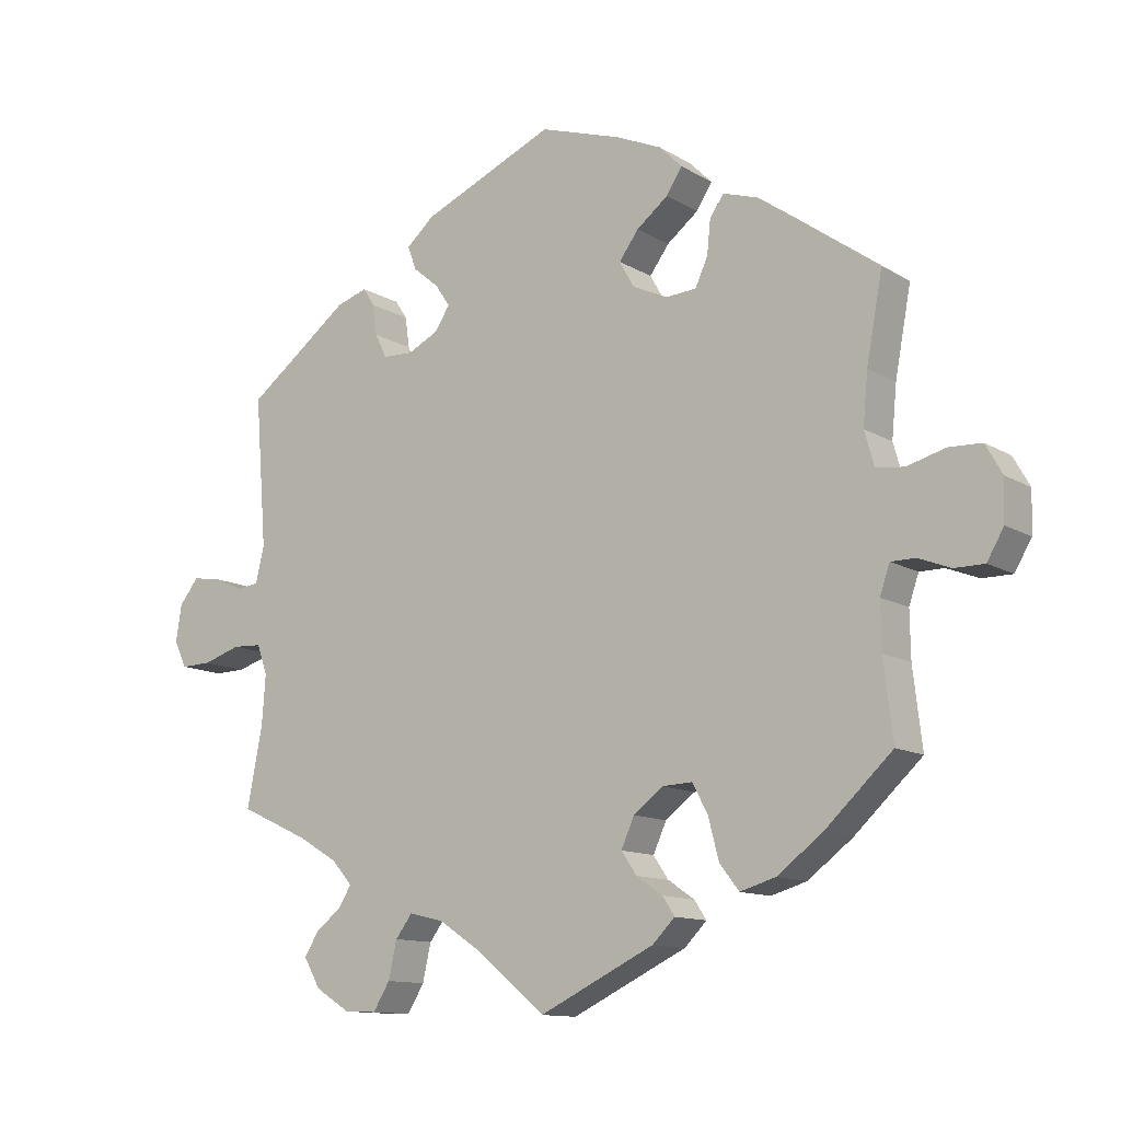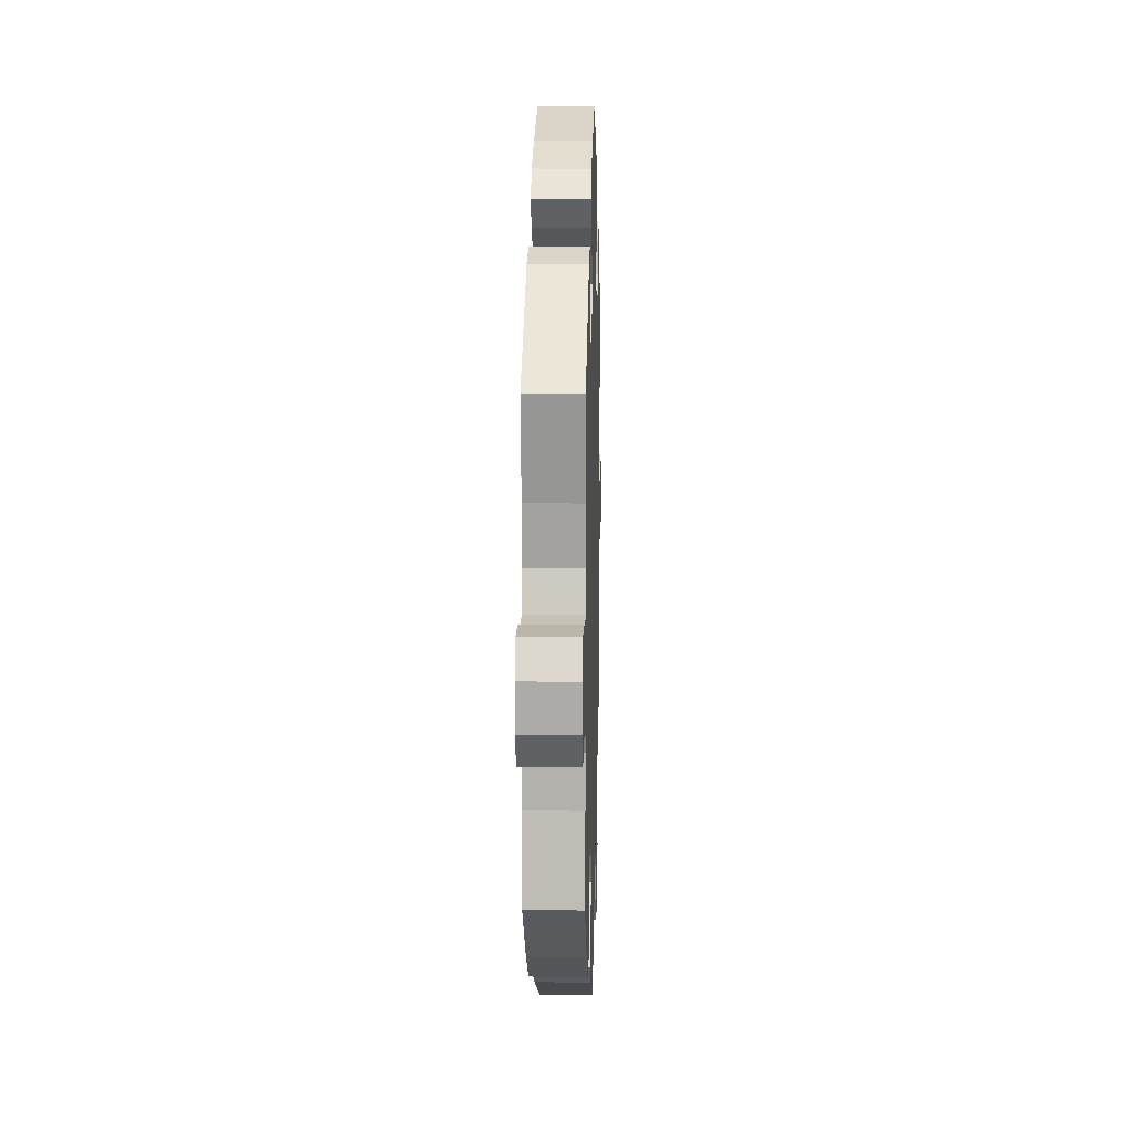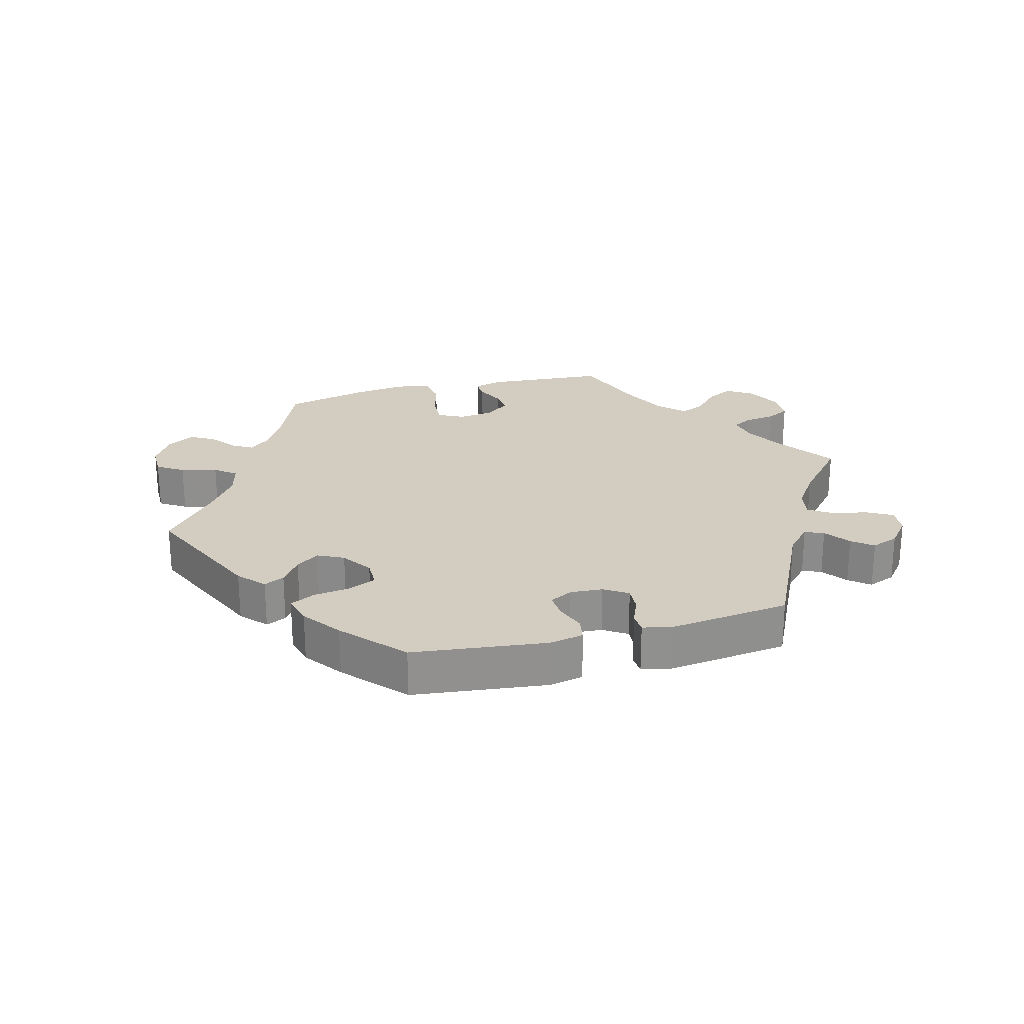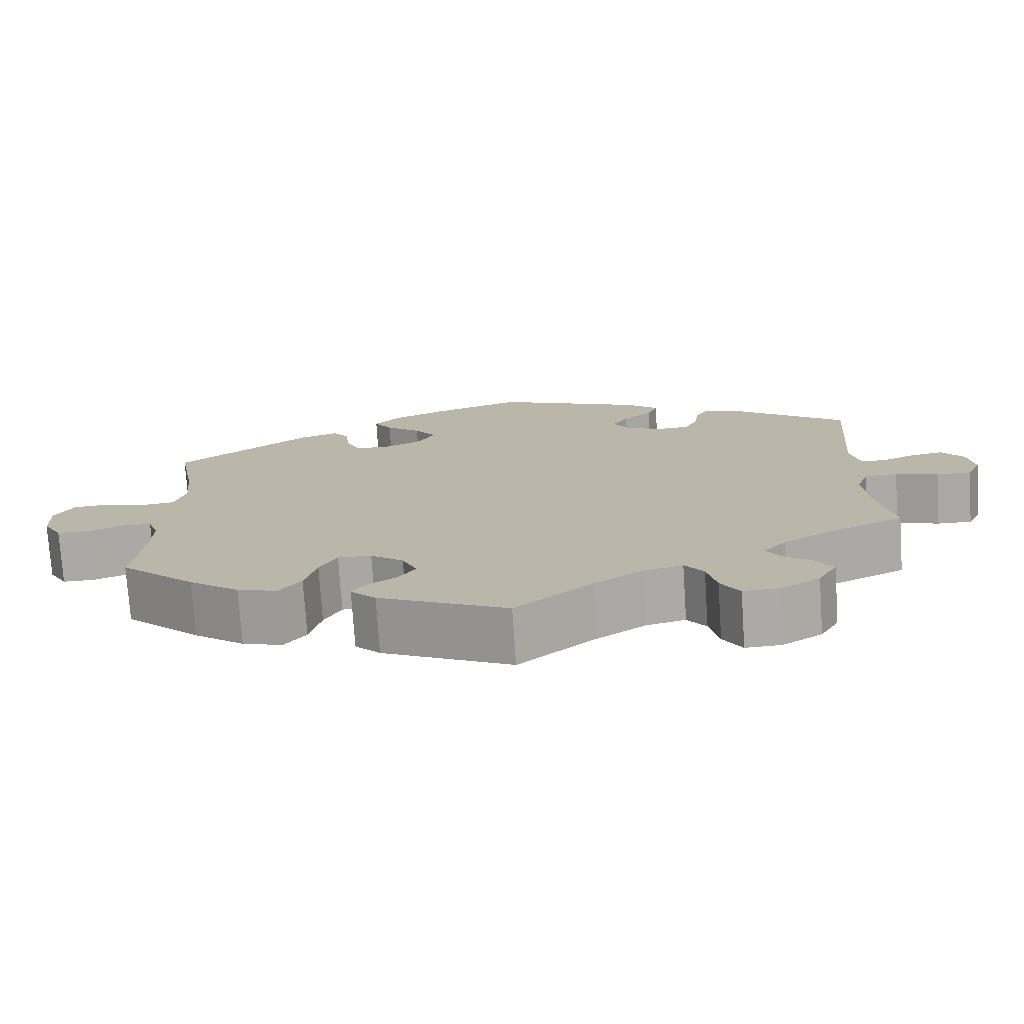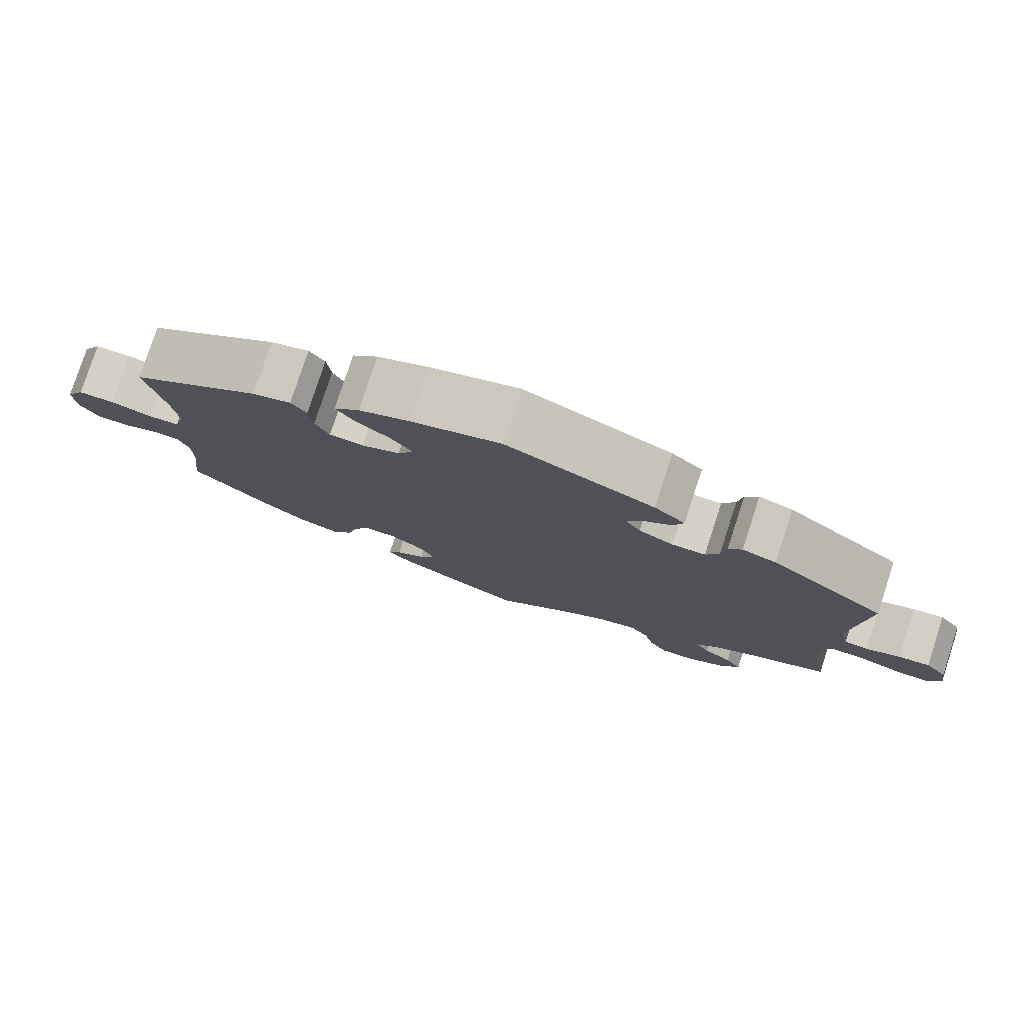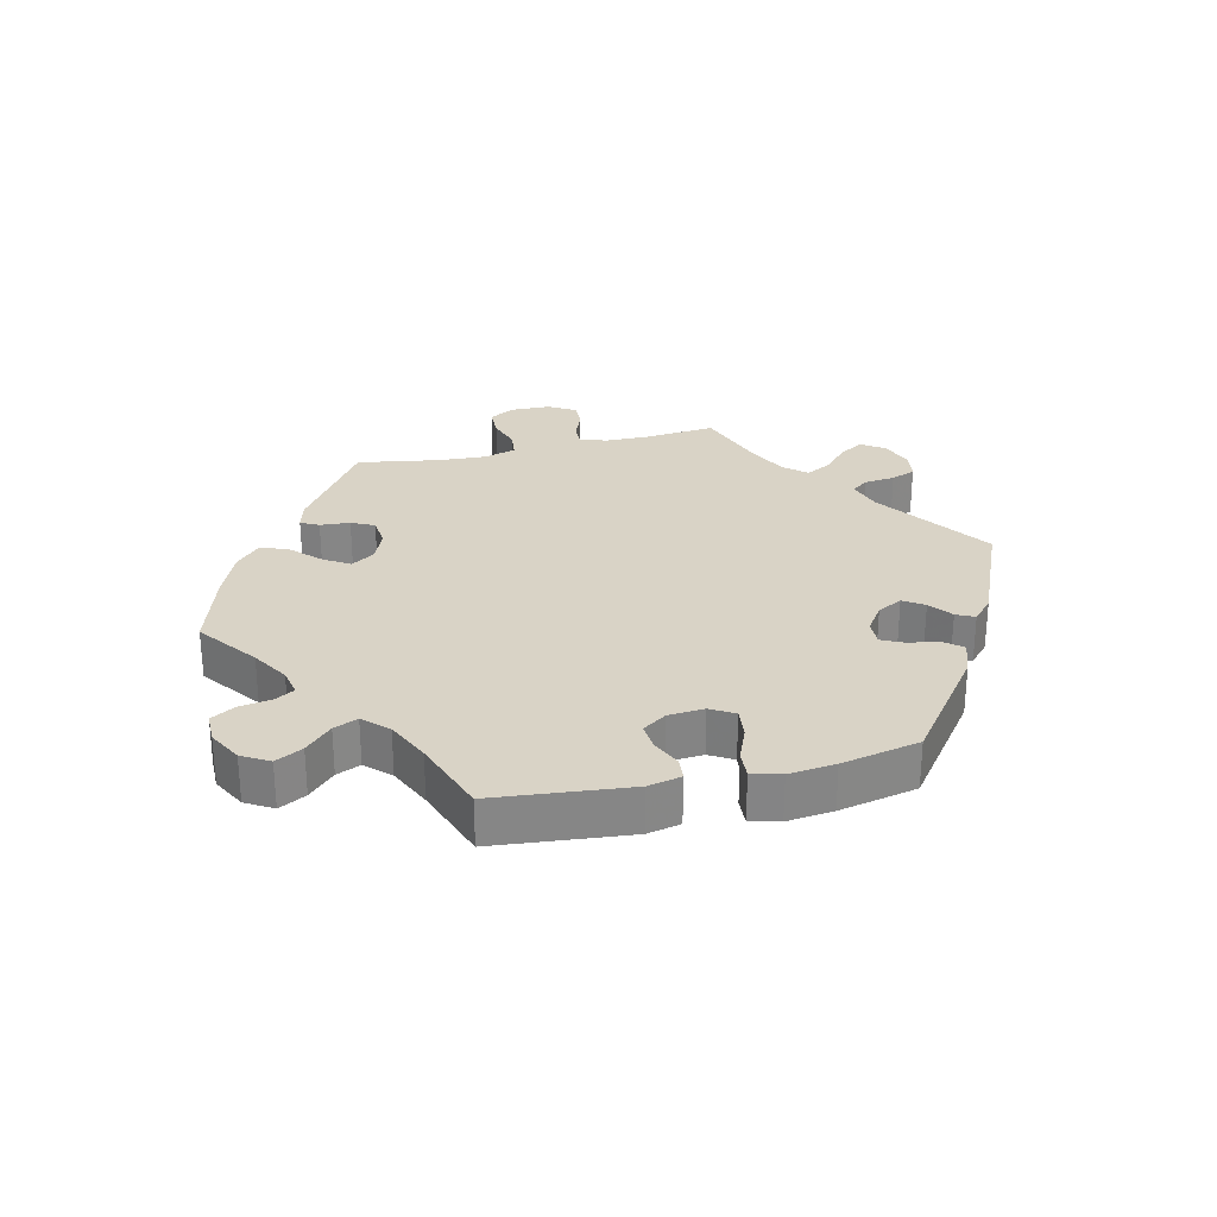
<metadata>
{"format":"obj","ext":"obj","renderer":"f3d","projection":"perspective","resolution":1024,"background":"white","views":[{"elev":-12.2,"azim":-143.9,"up":"+Z"},{"elev":11.5,"azim":-88.4,"up":"+Z"},{"elev":24.7,"azim":15.1,"up":"+Y"},{"elev":-75.3,"azim":3.8,"up":"+Z"},{"elev":78.8,"azim":18.1,"up":"+Z"},{"elev":28.3,"azim":-43.4,"up":"+Y"}]}
</metadata>
<code>
v 0.401 0.07 -0.335
v 0.344 0.07 -0.369
v 0.315 0.07 -0.402
v 0.333 0.07 -0.431
v 0.37 0.07 -0.46
v 0.391 0.07 -0.493
v 0.367 0.07 -0.535
v 0.317 0.07 -0.566
v 0.271 0.07 -0.568
v 0.247 0.07 -0.529
v 0.235 0.07 -0.476
v 0.211 0.07 -0.444
v 0.161 0.07 -0.456
v 0.099 0.07 -0.497
v 0.001 0.07 -0.578
v -0.164 0.07 -0.499
v -0.196 0.07 -0.467
v -0.179 0.07 -0.441
v -0.141 0.07 -0.415
v -0.119 0.07 -0.383
v -0.138 0.07 -0.341
v -0.18 0.07 -0.309
v -0.223 0.07 -0.307
v -0.245 0.07 -0.348
v -0.26 0.07 -0.406
v -0.288 0.07 -0.442
v -0.339 0.07 -0.427
v -0.403 0.07 -0.379
v -0.5 0.07 -0.289
v -0.487 0.07 -0.178
v -0.486 0.07 -0.112
v -0.5 0.07 -0.071
v -0.535 0.07 -0.071
v -0.581 0.07 -0.089
v -0.624 0.07 -0.089
v -0.648 0.07 -0.048
v -0.65 0.07 0.01
v -0.626 0.07 0.052
v -0.579 0.07 0.054
v -0.524 0.07 0.039
v -0.484 0.07 0.044
v -0.47 0.07 0.093
v -0.477 0.07 0.166
v -0.5 0.07 0.289
v -0.329 0.07 0.412
v -0.279 0.07 0.428
v -0.259 0.07 0.4
v -0.254 0.07 0.351
v -0.236 0.07 0.312
v -0.192 0.07 0.309
v -0.142 0.07 0.333
v -0.121 0.07 0.37
v -0.149 0.07 0.408
v -0.194 0.07 0.443
v -0.217 0.07 0.478
v -0.184 0.07 0.511
v -0.118 0.07 0.54
v -0.001 0.07 0.578
v 0.19 0.07 0.496
v 0.23 0.07 0.461
v 0.217 0.07 0.427
v 0.18 0.07 0.396
v 0.159 0.07 0.365
v 0.18 0.07 0.332
v 0.225 0.07 0.31
v 0.268 0.07 0.312
v 0.285 0.07 0.346
v 0.291 0.07 0.39
v 0.308 0.07 0.416
v 0.352 0.07 0.402
v 0.501 0.07 0.29
v 0.484 0.07 0.077
v 0.496 0.07 0.025
v 0.527 0.07 0.021
v 0.571 0.07 0.04
v 0.611 0.07 0.046
v 0.639 0.07 0.011
v 0.647 0.07 -0.041
v 0.629 0.07 -0.079
v 0.585 0.07 -0.078
v 0.531 0.07 -0.061
v 0.489 0.07 -0.063
v 0.474 0.07 -0.106
v 0.479 0.07 -0.174
v 0.501 0.07 -0.289
v 0.401 0 -0.335
v 0.344 0 -0.369
v 0.315 0 -0.402
v 0.333 0 -0.431
v 0.37 0 -0.46
v 0.391 0 -0.493
v 0.367 0 -0.535
v 0.317 0 -0.566
v 0.271 0 -0.568
v 0.247 0 -0.529
v 0.235 0 -0.476
v 0.211 0 -0.444
v 0.161 0 -0.456
v 0.099 0 -0.497
v 0.001 0 -0.578
v -0.164 0 -0.499
v -0.196 0 -0.467
v -0.179 0 -0.441
v -0.141 0 -0.415
v -0.119 0 -0.383
v -0.138 0 -0.341
v -0.18 0 -0.309
v -0.223 0 -0.307
v -0.245 0 -0.348
v -0.26 0 -0.406
v -0.288 0 -0.442
v -0.339 0 -0.427
v -0.403 0 -0.379
v -0.5 0 -0.289
v -0.487 0 -0.178
v -0.486 0 -0.112
v -0.5 0 -0.071
v -0.535 0 -0.071
v -0.581 0 -0.089
v -0.624 0 -0.089
v -0.648 0 -0.048
v -0.65 0 0.01
v -0.626 0 0.052
v -0.579 0 0.054
v -0.524 0 0.039
v -0.484 0 0.044
v -0.47 0 0.093
v -0.477 0 0.166
v -0.5 0 0.289
v -0.329 0 0.412
v -0.279 0 0.428
v -0.259 0 0.4
v -0.254 0 0.351
v -0.236 0 0.312
v -0.192 0 0.309
v -0.142 0 0.333
v -0.121 0 0.37
v -0.149 0 0.408
v -0.194 0 0.443
v -0.217 0 0.478
v -0.184 0 0.511
v -0.118 0 0.54
v -0.001 0 0.578
v 0.19 0 0.496
v 0.23 0 0.461
v 0.217 0 0.427
v 0.18 0 0.396
v 0.159 0 0.365
v 0.18 0 0.332
v 0.225 0 0.31
v 0.268 0 0.312
v 0.285 0 0.346
v 0.291 0 0.39
v 0.308 0 0.416
v 0.352 0 0.402
v 0.501 0 0.29
v 0.484 0 0.077
v 0.496 0 0.025
v 0.527 0 0.021
v 0.571 0 0.04
v 0.611 0 0.046
v 0.639 0 0.011
v 0.647 0 -0.041
v 0.629 0 -0.079
v 0.585 0 -0.078
v 0.531 0 -0.061
v 0.489 0 -0.063
v 0.474 0 -0.106
v 0.479 0 -0.174
v 0.501 0 -0.289
f 84 85 1
f 83 84 1 2
f 82 83 2 3
f 78 79 80 81
f 78 81 82
f 77 78 82
f 74 75 76 77
f 74 77 82
f 73 74 82 3
f 69 70 71 72
f 67 68 69 72
f 66 67 72 73
f 65 66 73 3
f 59 60 61 62
f 59 62 63
f 58 59 63
f 57 58 63 64
f 53 54 55 56
f 52 53 56 57
f 45 46 47 48
f 43 44 45 48
f 42 43 48 49
f 41 42 49 50
f 37 38 39 40
f 37 40 41
f 36 37 41
f 33 34 35 36
f 32 33 36 41
f 31 32 41 50
f 27 28 29 30
f 24 25 26 27
f 23 24 27 30
f 22 23 30 31
f 16 17 18 19
f 14 15 16 19
f 13 14 19 20
f 12 13 20 21
f 8 9 10 11
f 8 11 12
f 7 8 12
f 4 5 6 7
f 3 4 7 12
f 64 65 3 12
f 52 57 64 12
f 22 31 50 51
f 22 51 52
f 12 21 22 52
f 86 170 169
f 87 86 169 168
f 88 87 168 167
f 166 165 164 163
f 167 166 163
f 167 163 162
f 162 161 160 159
f 167 162 159
f 88 167 159 158
f 157 156 155 154
f 157 154 153 152
f 158 157 152 151
f 88 158 151 150
f 147 146 145 144
f 148 147 144
f 148 144 143
f 149 148 143 142
f 141 140 139 138
f 142 141 138 137
f 133 132 131 130
f 133 130 129 128
f 134 133 128 127
f 135 134 127 126
f 125 124 123 122
f 126 125 122
f 126 122 121
f 121 120 119 118
f 126 121 118 117
f 135 126 117 116
f 115 114 113 112
f 112 111 110 109
f 115 112 109 108
f 116 115 108 107
f 104 103 102 101
f 104 101 100 99
f 105 104 99 98
f 106 105 98 97
f 96 95 94 93
f 97 96 93
f 97 93 92
f 92 91 90 89
f 97 92 89 88
f 97 88 150 149
f 97 149 142 137
f 136 135 116 107
f 137 136 107
f 137 107 106 97
f 1 86 87 2
f 2 87 88 3
f 3 88 89 4
f 4 89 90 5
f 5 90 91 6
f 6 91 92 7
f 7 92 93 8
f 8 93 94 9
f 9 94 95 10
f 10 95 96 11
f 11 96 97 12
f 12 97 98 13
f 13 98 99 14
f 14 99 100 15
f 15 100 101 16
f 16 101 102 17
f 17 102 103 18
f 18 103 104 19
f 19 104 105 20
f 20 105 106 21
f 21 106 107 22
f 22 107 108 23
f 23 108 109 24
f 24 109 110 25
f 25 110 111 26
f 26 111 112 27
f 27 112 113 28
f 28 113 114 29
f 29 114 115 30
f 30 115 116 31
f 31 116 117 32
f 32 117 118 33
f 33 118 119 34
f 34 119 120 35
f 35 120 121 36
f 36 121 122 37
f 37 122 123 38
f 38 123 124 39
f 39 124 125 40
f 40 125 126 41
f 41 126 127 42
f 42 127 128 43
f 43 128 129 44
f 44 129 130 45
f 45 130 131 46
f 46 131 132 47
f 47 132 133 48
f 48 133 134 49
f 49 134 135 50
f 50 135 136 51
f 51 136 137 52
f 52 137 138 53
f 53 138 139 54
f 54 139 140 55
f 55 140 141 56
f 56 141 142 57
f 57 142 143 58
f 58 143 144 59
f 59 144 145 60
f 60 145 146 61
f 61 146 147 62
f 62 147 148 63
f 63 148 149 64
f 64 149 150 65
f 65 150 151 66
f 66 151 152 67
f 67 152 153 68
f 68 153 154 69
f 69 154 155 70
f 70 155 156 71
f 71 156 157 72
f 72 157 158 73
f 73 158 159 74
f 74 159 160 75
f 75 160 161 76
f 76 161 162 77
f 77 162 163 78
f 78 163 164 79
f 79 164 165 80
f 80 165 166 81
f 81 166 167 82
f 82 167 168 83
f 83 168 169 84
f 84 169 170 85
f 85 170 86 1

</code>
